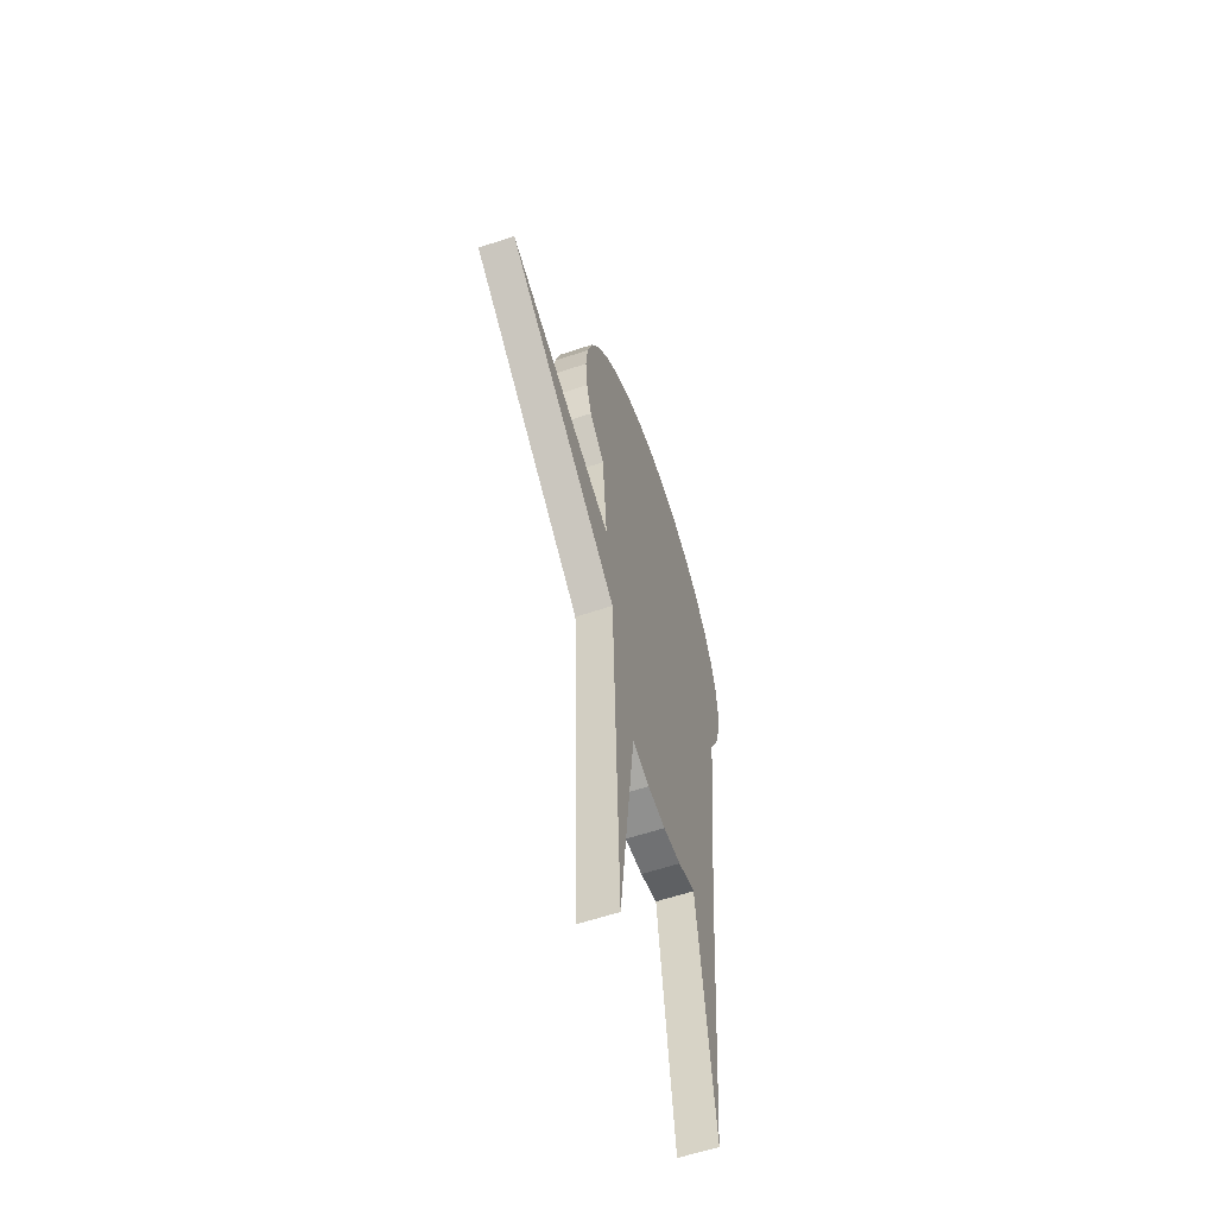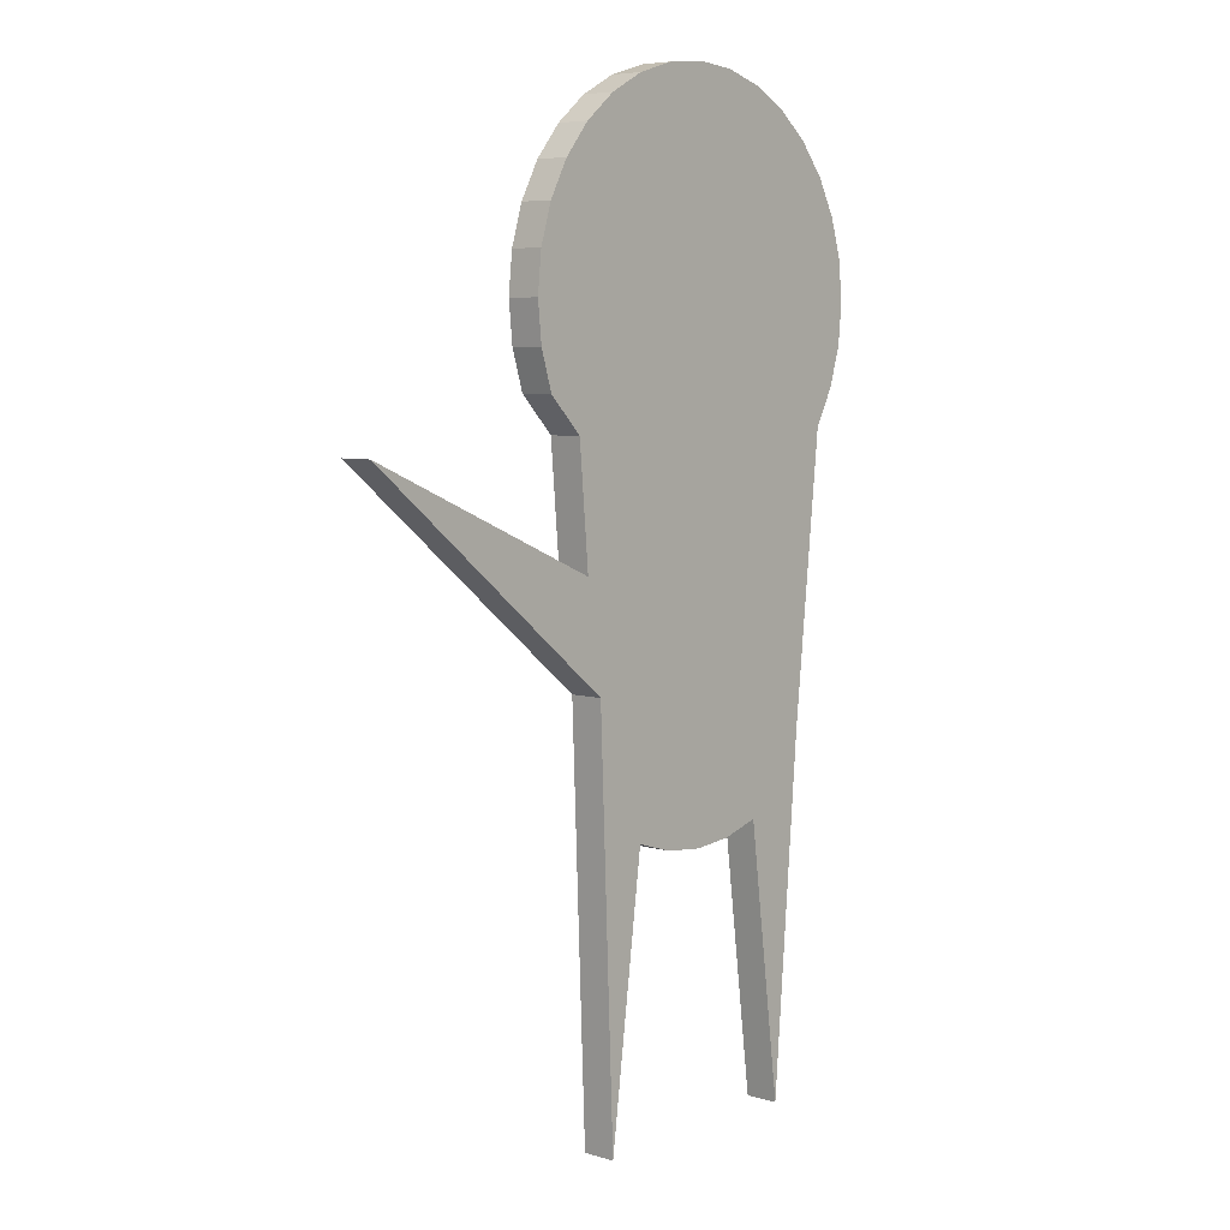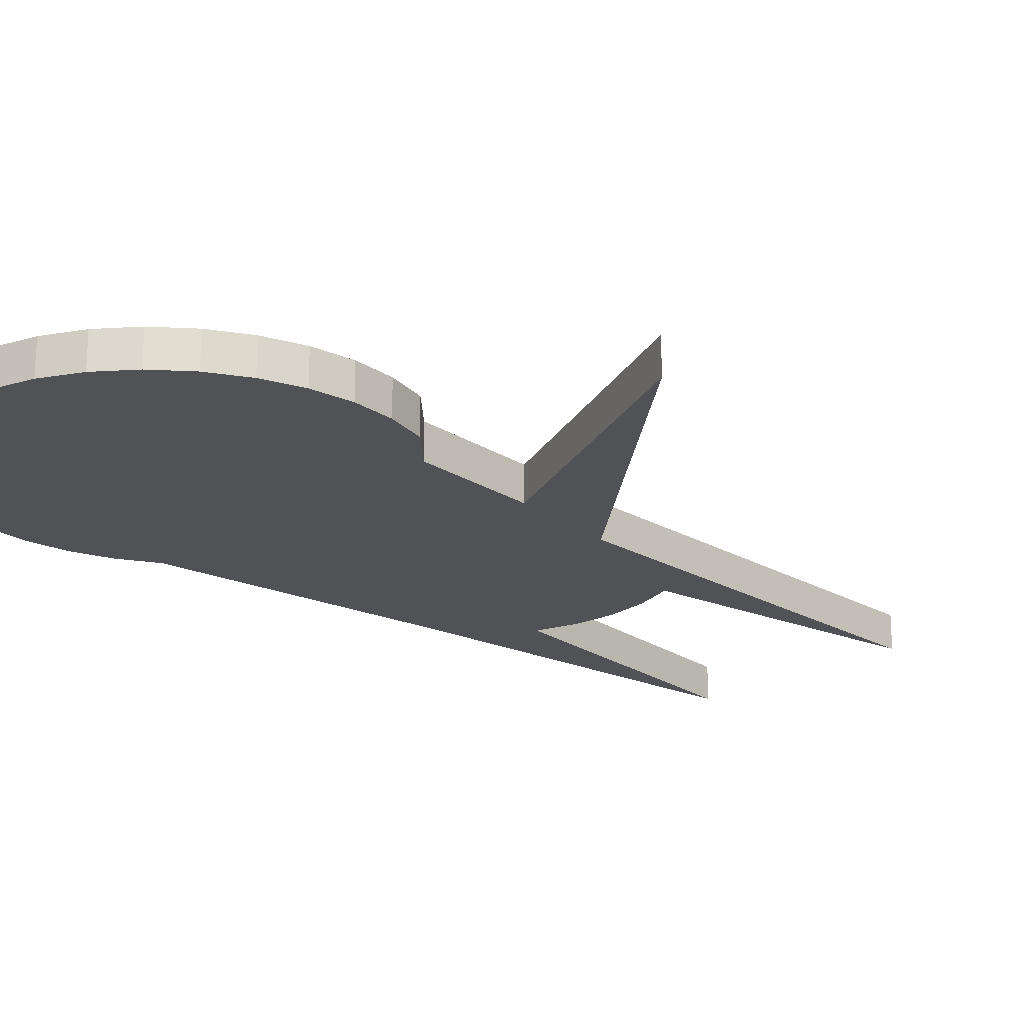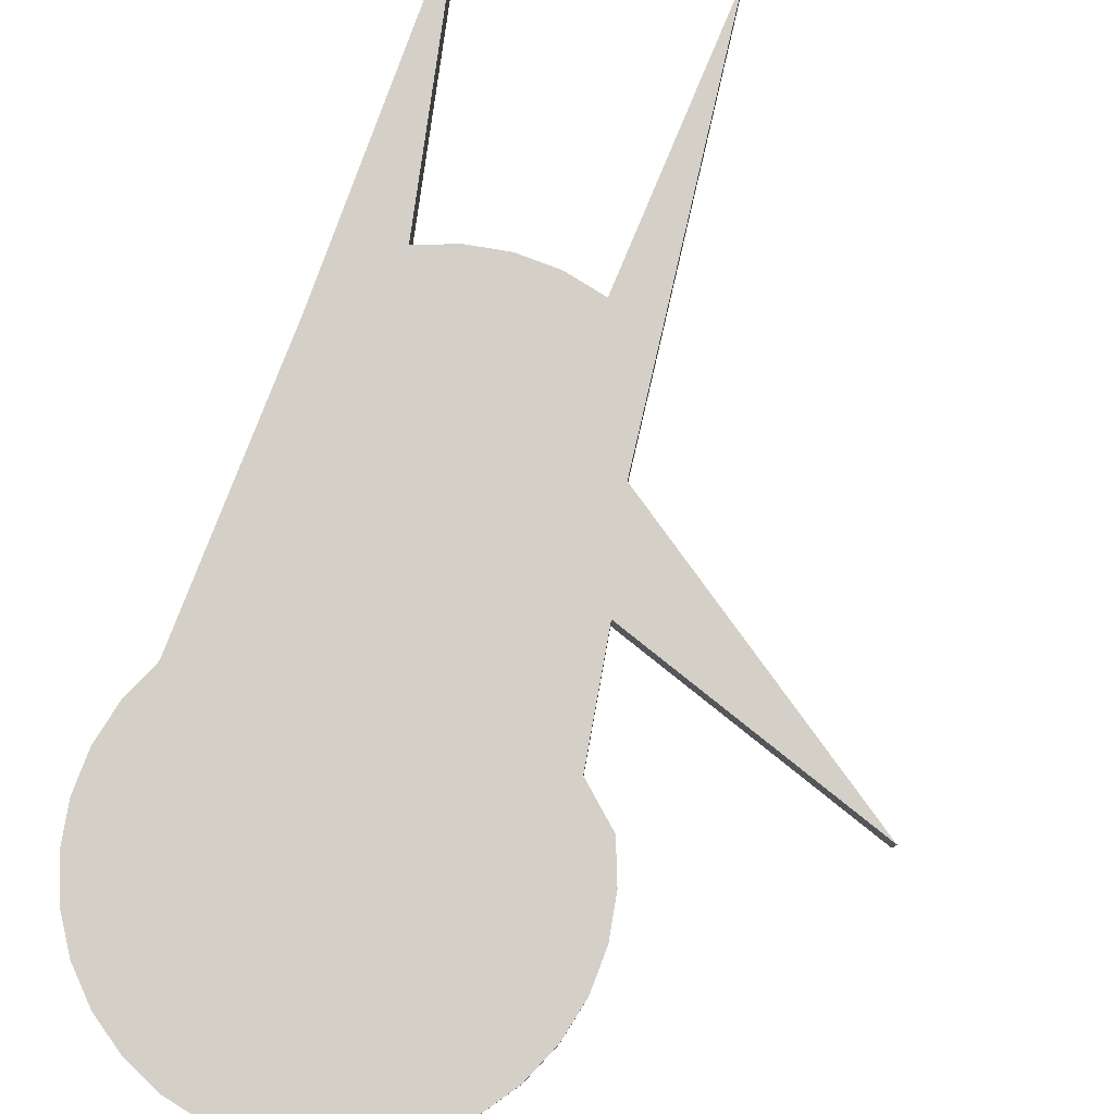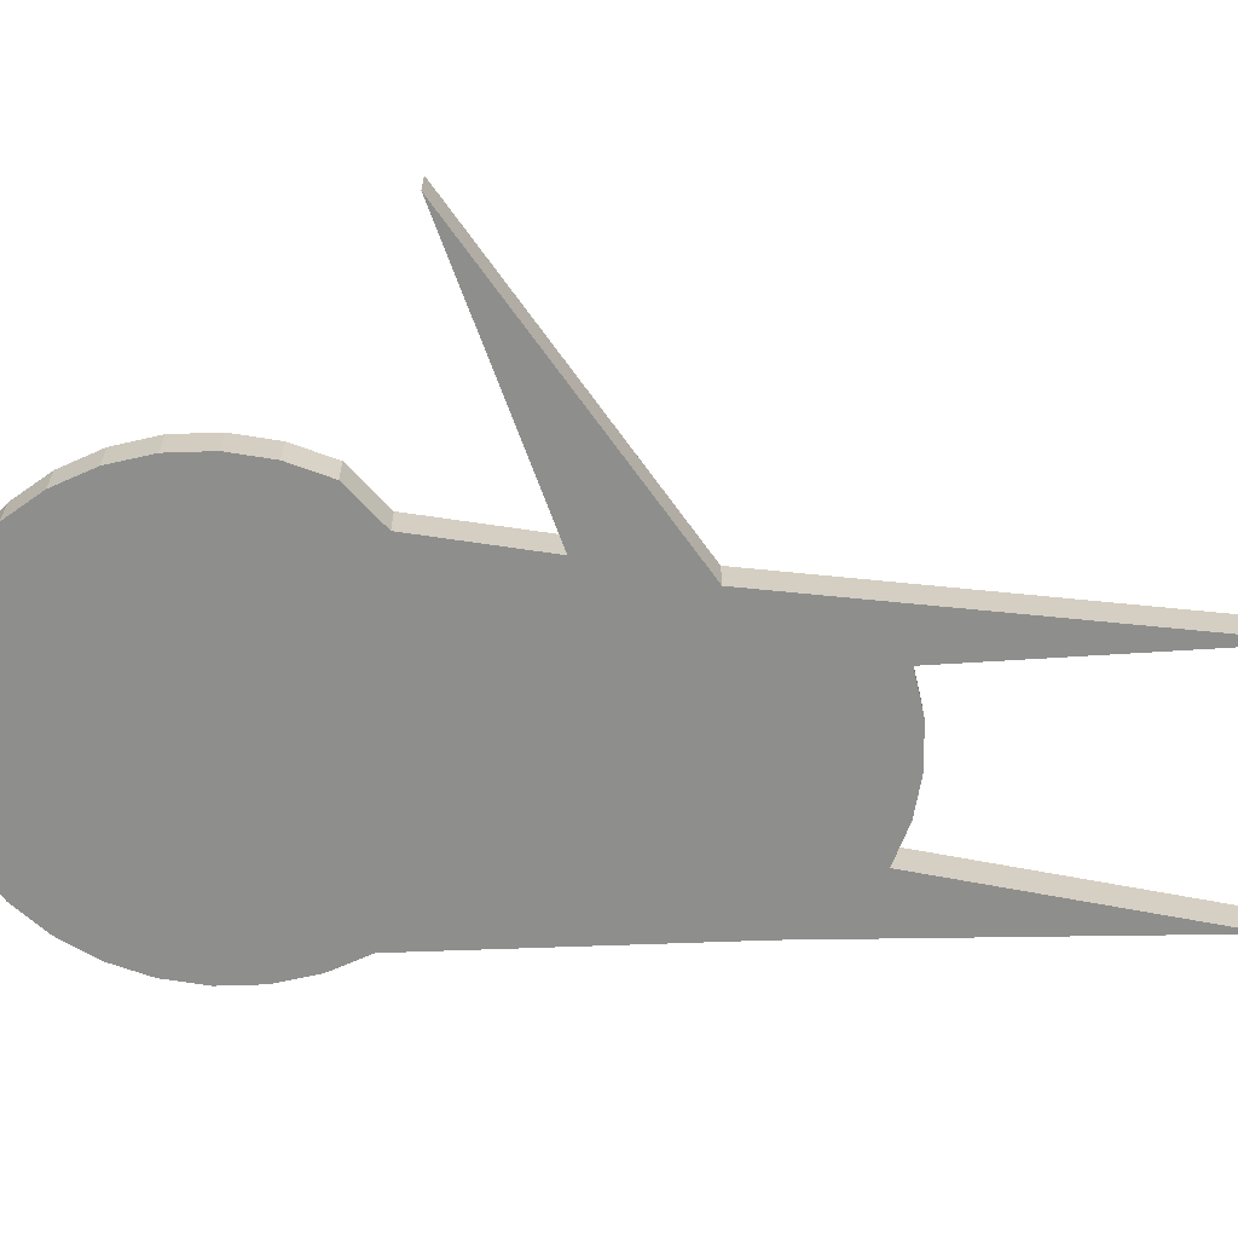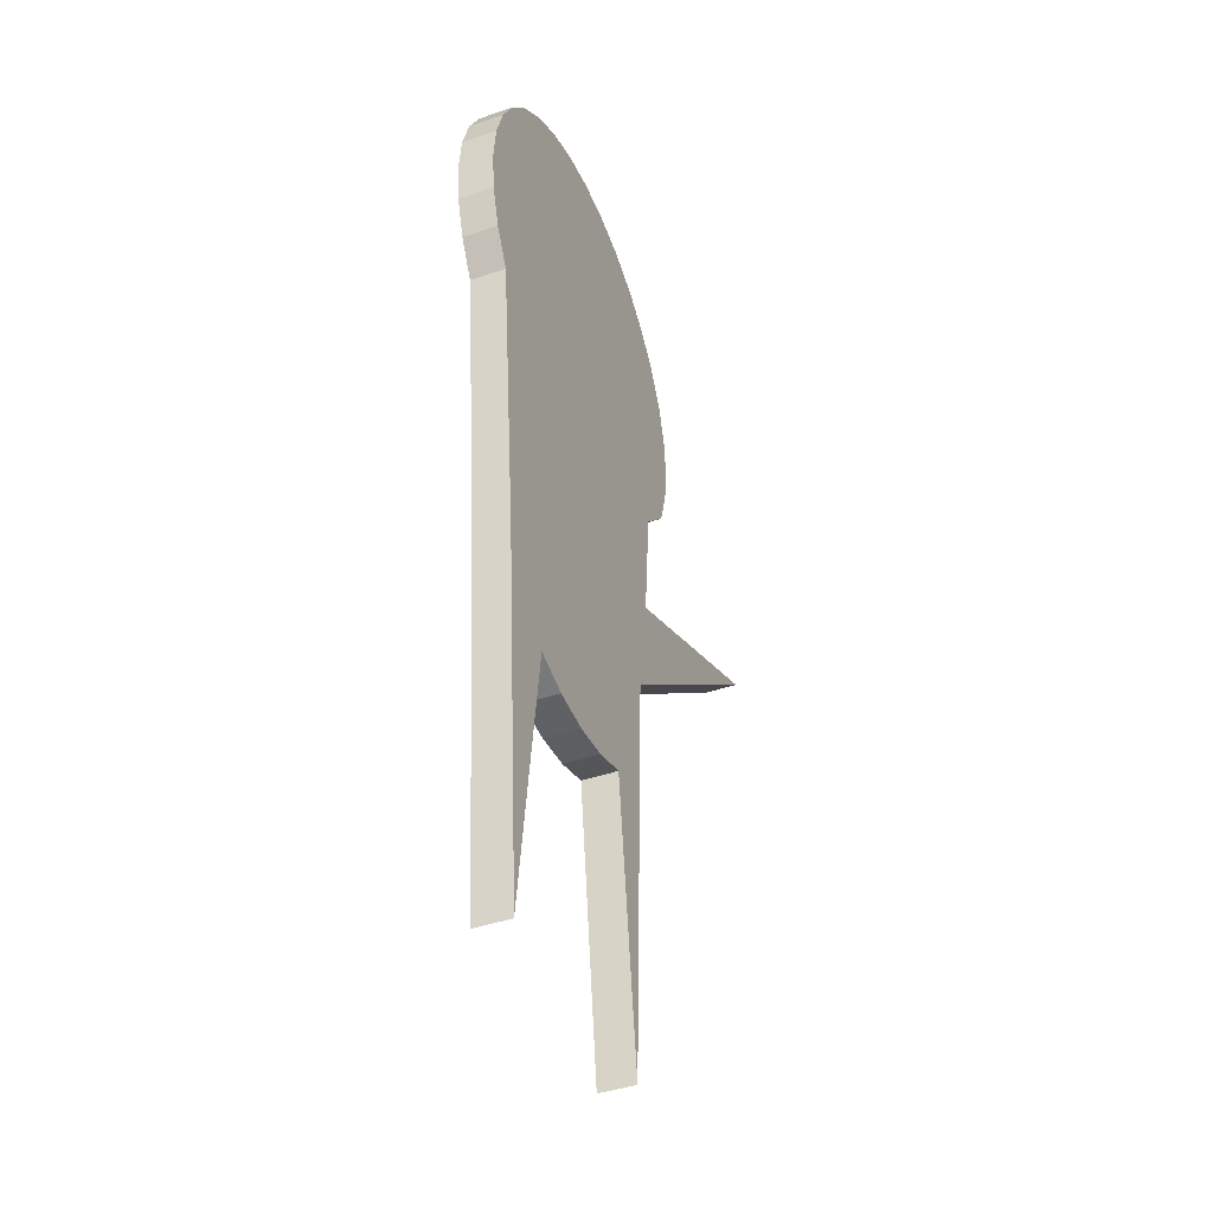
<metadata>
{"format":"obj","ext":"obj","renderer":"f3d","projection":"perspective","resolution":1024,"background":"white","views":[{"elev":-60.4,"azim":-71.1,"up":"+Y"},{"elev":6.2,"azim":-48.2,"up":"+Y"},{"elev":-20.6,"azim":-134.5,"up":"+Z"},{"elev":79.9,"azim":-164.8,"up":"+Z"},{"elev":-64.9,"azim":-93.7,"up":"+Z"},{"elev":-42.9,"azim":112.3,"up":"+Y"}]}
</metadata>
<code>
o Circle
v 0 4.635 -0
v -0.1951 4.616 -0
v -0.3827 4.559 -0
v -0.5556 4.467 -0
v -0.7071 4.342 -0
v -0.8315 4.191 -0
v -0.9239 4.018 -0
v -0.9808 3.83 -0
v -1 3.635 -0
v -0.9808 3.44 0
v -0.9239 3.253 0
v -0.757 3.08 0
v -0.7071 2.504 0
v -0.5556 0.005962 0
v -0.3827 1.344 0
v -0.1951 1.287 0
v 0 1.268 0
v 0.1951 1.287 0
v 0.3827 1.344 0
v 0.5556 0.005963 0
v 0.6905 1.706 0
v 0.8315 3.08 0
v 0.9239 3.253 0
v 0.9808 3.44 0
v 1 3.635 -0
v 0.9808 3.83 -0
v 0.9239 4.018 -0
v 0.8315 4.191 -0
v 0.7071 4.342 -0
v 0.5556 4.467 -0
v 0.3827 4.559 -0
v 0.1951 4.616 -0
v -0.7071 2.501 0
v -0.6313 1.995 0
v -1.906 3.025 0
v 0 4.635 0.161
v -0.1951 4.616 0.161
v -0.3827 4.559 0.161
v -0.5556 4.467 0.161
v -0.7071 4.342 0.161
v -0.8315 4.191 0.161
v -0.9239 4.018 0.161
v -0.9808 3.83 0.161
v -1 3.635 0.161
v -0.9808 3.44 0.161
v -0.9239 3.253 0.161
v -0.757 3.08 0.161
v -0.7071 2.504 0.161
v -0.5556 0.005962 0.161
v -0.3827 1.344 0.161
v -0.1951 1.287 0.161
v 0 1.268 0.161
v 0.1951 1.287 0.161
v 0.3827 1.344 0.161
v 0.5556 0.005963 0.161
v 0.6905 1.706 0.161
v 0.8315 3.08 0.161
v 0.9239 3.253 0.161
v 0.9808 3.44 0.161
v 1 3.635 0.161
v 0.9808 3.83 0.161
v 0.9239 4.018 0.161
v 0.8315 4.191 0.161
v 0.7071 4.342 0.161
v 0.5556 4.467 0.161
v 0.3827 4.559 0.161
v 0.1951 4.616 0.161
v -0.7071 2.501 0.161
v -0.6313 1.995 0.161
v -1.906 3.025 0.161
f 3 4 39 38
f 30 31 66 65
f 17 18 53 52
f 4 5 40 39
f 31 32 67 66
f 18 19 54 53
f 5 6 41 40
f 32 1 36 67
f 19 20 55 54
f 6 7 42 41
f 20 21 56 55
f 7 8 43 42
f 35 34 69 70
f 21 22 57 56
f 8 9 44 43
f 33 13 48 68
f 22 23 58 57
f 9 10 45 44
f 23 24 59 58
f 10 11 46 45
f 24 25 60 59
f 11 12 47 46
f 25 26 61 60
f 12 33 68 47
f 26 27 62 61
f 13 35 70 48
f 27 28 63 62
f 14 15 50 49
f 1 2 37 36
f 28 29 64 63
f 15 16 51 50
f 2 3 38 37
f 29 30 65 64
f 16 17 52 51
f 22 13 12
f 56 57 48
f 34 14 49 69
f 36 37 47
f 38 39 47
f 40 41 47
f 42 43 47
f 44 45 47
f 47 68 48
f 45 46 47
f 41 42 47
f 37 38 47
f 66 67 47
f 64 65 47
f 62 63 47
f 60 61 47
f 58 59 47
f 54 55 56
f 57 58 47
f 54 56 53
f 52 53 69
f 50 51 69
f 69 49 50
f 48 70 69
f 43 44 47
f 47 48 57
f 69 51 52
f 53 56 69
f 59 60 47
f 63 64 47
f 67 36 47
f 40 47 39
f 69 56 48
f 61 62 47
f 66 47 65
f 3 2 12
f 1 32 12
f 31 30 12
f 29 28 12
f 27 26 12
f 25 24 12
f 21 20 19
f 24 23 12
f 22 21 13
f 19 18 21
f 17 16 34
f 15 14 34
f 34 35 13
f 13 33 12
f 12 11 10
f 10 9 12
f 8 7 12
f 6 5 12
f 4 3 12
f 32 31 12
f 28 27 12
f 21 18 34
f 26 25 12
f 2 1 12
f 7 6 12
f 12 9 8
f 34 13 21
f 16 15 34
f 23 22 12
f 5 4 12
f 17 34 18
f 12 30 29

</code>
